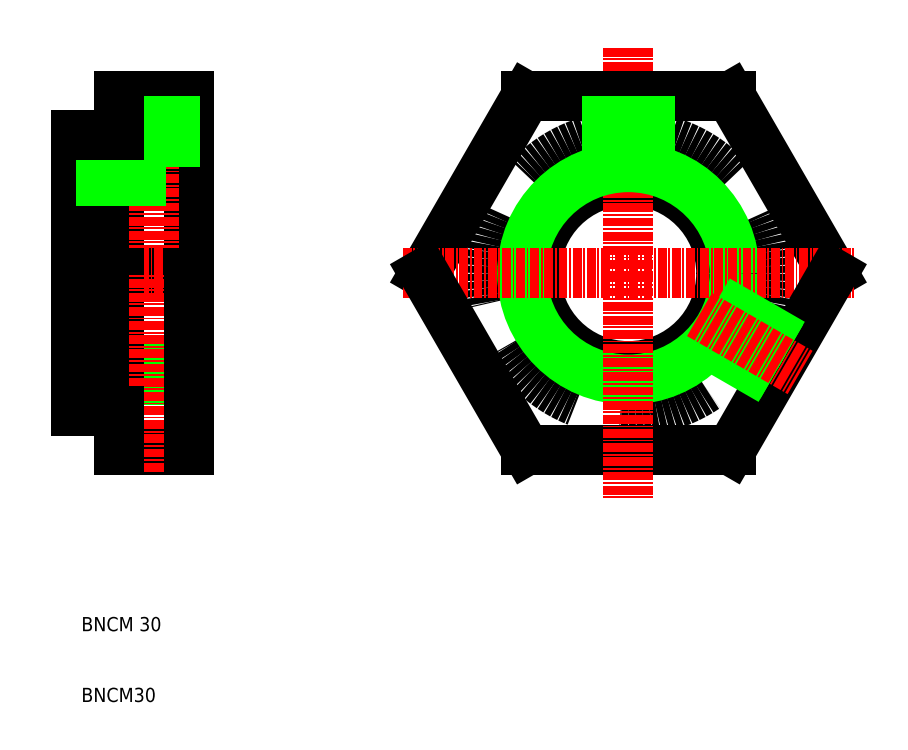
<metadata>
{"format":"dxf","ext":"dxf","renderer":"ezdxf+matplotlib","layout":"modelspace","background":"white","min_lineweight":24,"dpi":150}
</metadata>
<code>
0
SECTION
2
ENTITIES
0
LINE
8
0
10
98.2
20
148.2
30
0
11
98.2
21
128.7
31
0
0
LINE
8
0
10
108.2
20
153.7
30
0
11
108.2
21
128.7
31
0
0
LINE
8
0
10
92.2
20
128.7
30
0
11
92.2
21
148.2
31
0
0
LINE
8
CENTER
10
103.2
20
156.7
30
0
11
103.2
21
128.7
31
0
0
TEXT
8
0
10
92.93
20
78.16
30
0
40
2
1
BNCM 30
0
TEXT
8
0
10
92.93
20
68.16
30
0
40
2
1
BNCM30
0
LINE
8
0
10
92.2
20
128.7
30
0
11
108.2
21
128.7
31
0
0
LINE
8
0
10
98.2
20
103.7
30
0
11
108.2
21
103.7
31
0
0
LINE
8
0
10
92.2
20
115.6
30
0
11
108.2
21
115.6
31
0
0
LINE
8
0
10
92.2
20
113.7
30
0
11
108.2
21
113.7
31
0
0
LINE
8
CENTER
10
89.2
20
128.7
30
0
11
111.2
21
128.7
31
0
0
LINE
8
0
10
92.2
20
128.7
30
0
11
92.2
21
109.2
31
0
0
LINE
8
0
10
98.2
20
109.2
30
0
11
98.2
21
128.7
31
0
0
LINE
8
CENTER
10
103.2
20
100.7
30
0
11
103.2
21
128.7
31
0
0
LINE
8
0
10
92.2
20
109.2
30
0
11
98.2
21
109.2
31
0
0
LINE
8
0
10
98.2
20
103.7
30
0
11
98.2
21
109.2
31
0
0
LINE
8
0
10
108.2
20
103.7
30
0
11
108.2
21
128.7
31
0
0
LINE
8
0
10
98.2
20
153.7
30
0
11
108.2
21
153.7
31
0
0
LINE
8
0
10
92.2
20
143.7
30
0
11
108.2
21
143.7
31
0
0
LINE
8
0
10
92.2
20
141.8
30
0
11
108.2
21
141.8
31
0
0
LINE
8
0
10
100.7
20
153.7
30
0
11
100.7
21
143.7
31
0
0
LINE
8
0
10
100.2
20
153.7
30
0
11
100.2
21
143.7
31
0
0
LINE
8
0
10
92.2
20
148.2
30
0
11
98.2
21
148.2
31
0
0
LINE
8
0
10
98.2
20
153.7
30
0
11
98.2
21
148.2
31
0
0
LINE
8
0
10
105.7
20
153.7
30
0
11
105.7
21
143.7
31
0
0
LINE
8
0
10
106.2
20
153.7
30
0
11
106.2
21
143.7
31
0
0
CIRCLE
8
0
10
170.2
20
128.7
30
0
40
19.5
0
LINE
8
0
10
155.8
20
153.7
30
0
11
141.3
21
128.7
31
0
0
LINE
8
0
10
199.1
20
128.7
30
0
11
184.6
21
153.7
31
0
0
CIRCLE
8
0
10
170.2
20
128.7
30
0
40
13.11
0
LINE
8
CENTER
10
170.2
20
160.6
30
0
11
170.2
21
128.7
31
0
0
CIRCLE
8
0
10
170.2
20
128.7
30
0
40
15
0
LINE
8
0
10
155.8
20
103.7
30
0
11
184.6
21
103.7
31
0
0
LINE
8
CENTER
10
138.3
20
128.7
30
0
11
202.1
21
128.7
31
0
0
LINE
8
0
10
141.3
20
128.7
30
0
11
155.8
21
103.7
31
0
0
LINE
8
0
10
184.6
20
103.7
30
0
11
199.1
21
128.7
31
0
0
LINE
8
CENTER
10
170.2
20
128.7
30
0
11
170.2
21
96.84
31
0
0
LINE
8
0
10
179.7
20
119.7
30
0
11
190.4
21
113.6
31
0
0
LINE
8
0
10
180.1
20
120.1
30
0
11
190.6
21
114.1
31
0
0
LINE
8
0
10
182.7
20
124.9
30
0
11
193.4
21
118.8
31
0
0
LINE
8
0
10
182.6
20
124.4
30
0
11
193.1
21
118.3
31
0
0
LINE
8
CENTER
10
180.3
20
122.9
30
0
11
194.4
21
114.7
31
0
0
LINE
8
0
10
184.6
20
153.7
30
0
11
155.8
21
153.7
31
0
0
LINE
8
0
10
167.2
20
141.5
30
0
11
167.2
21
153.7
31
0
0
LINE
8
0
10
167.7
20
141.6
30
0
11
167.7
21
153.7
31
0
0
LINE
8
0
10
173.2
20
141.5
30
0
11
173.2
21
153.7
31
0
0
LINE
8
0
10
172.7
20
141.6
30
0
11
172.7
21
153.7
31
0
0
ENDSEC
0
EOF

</code>
